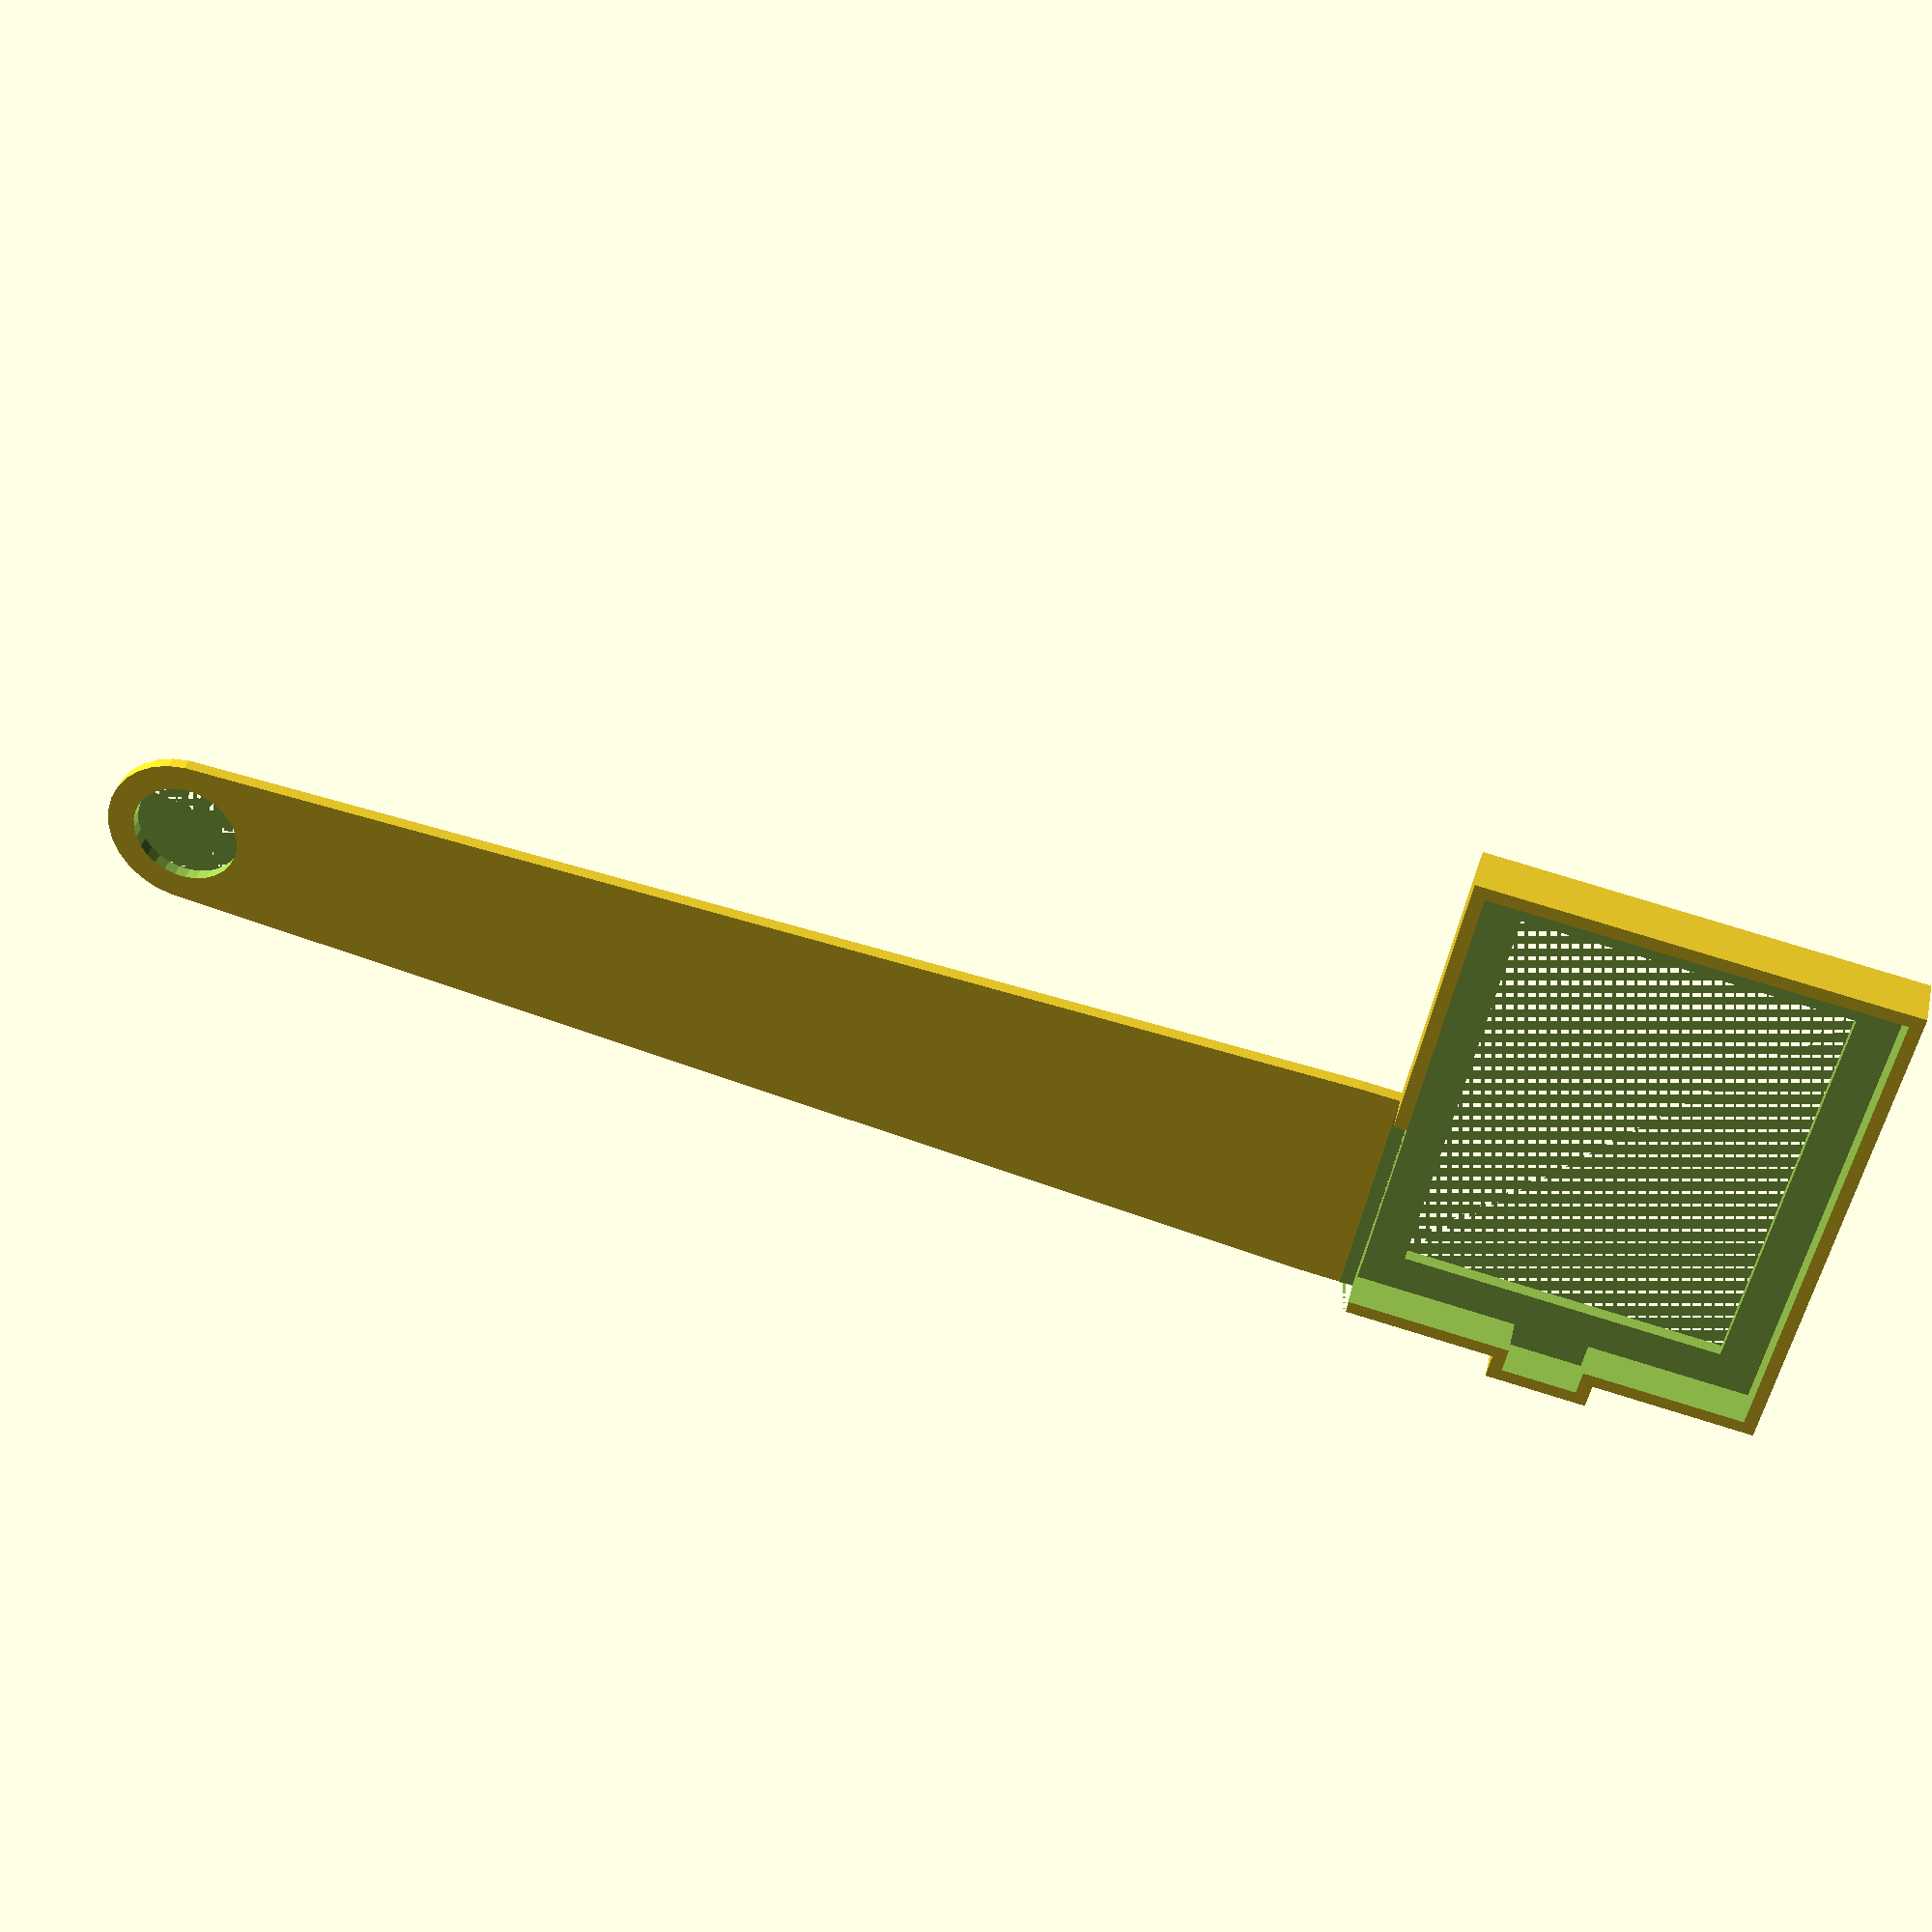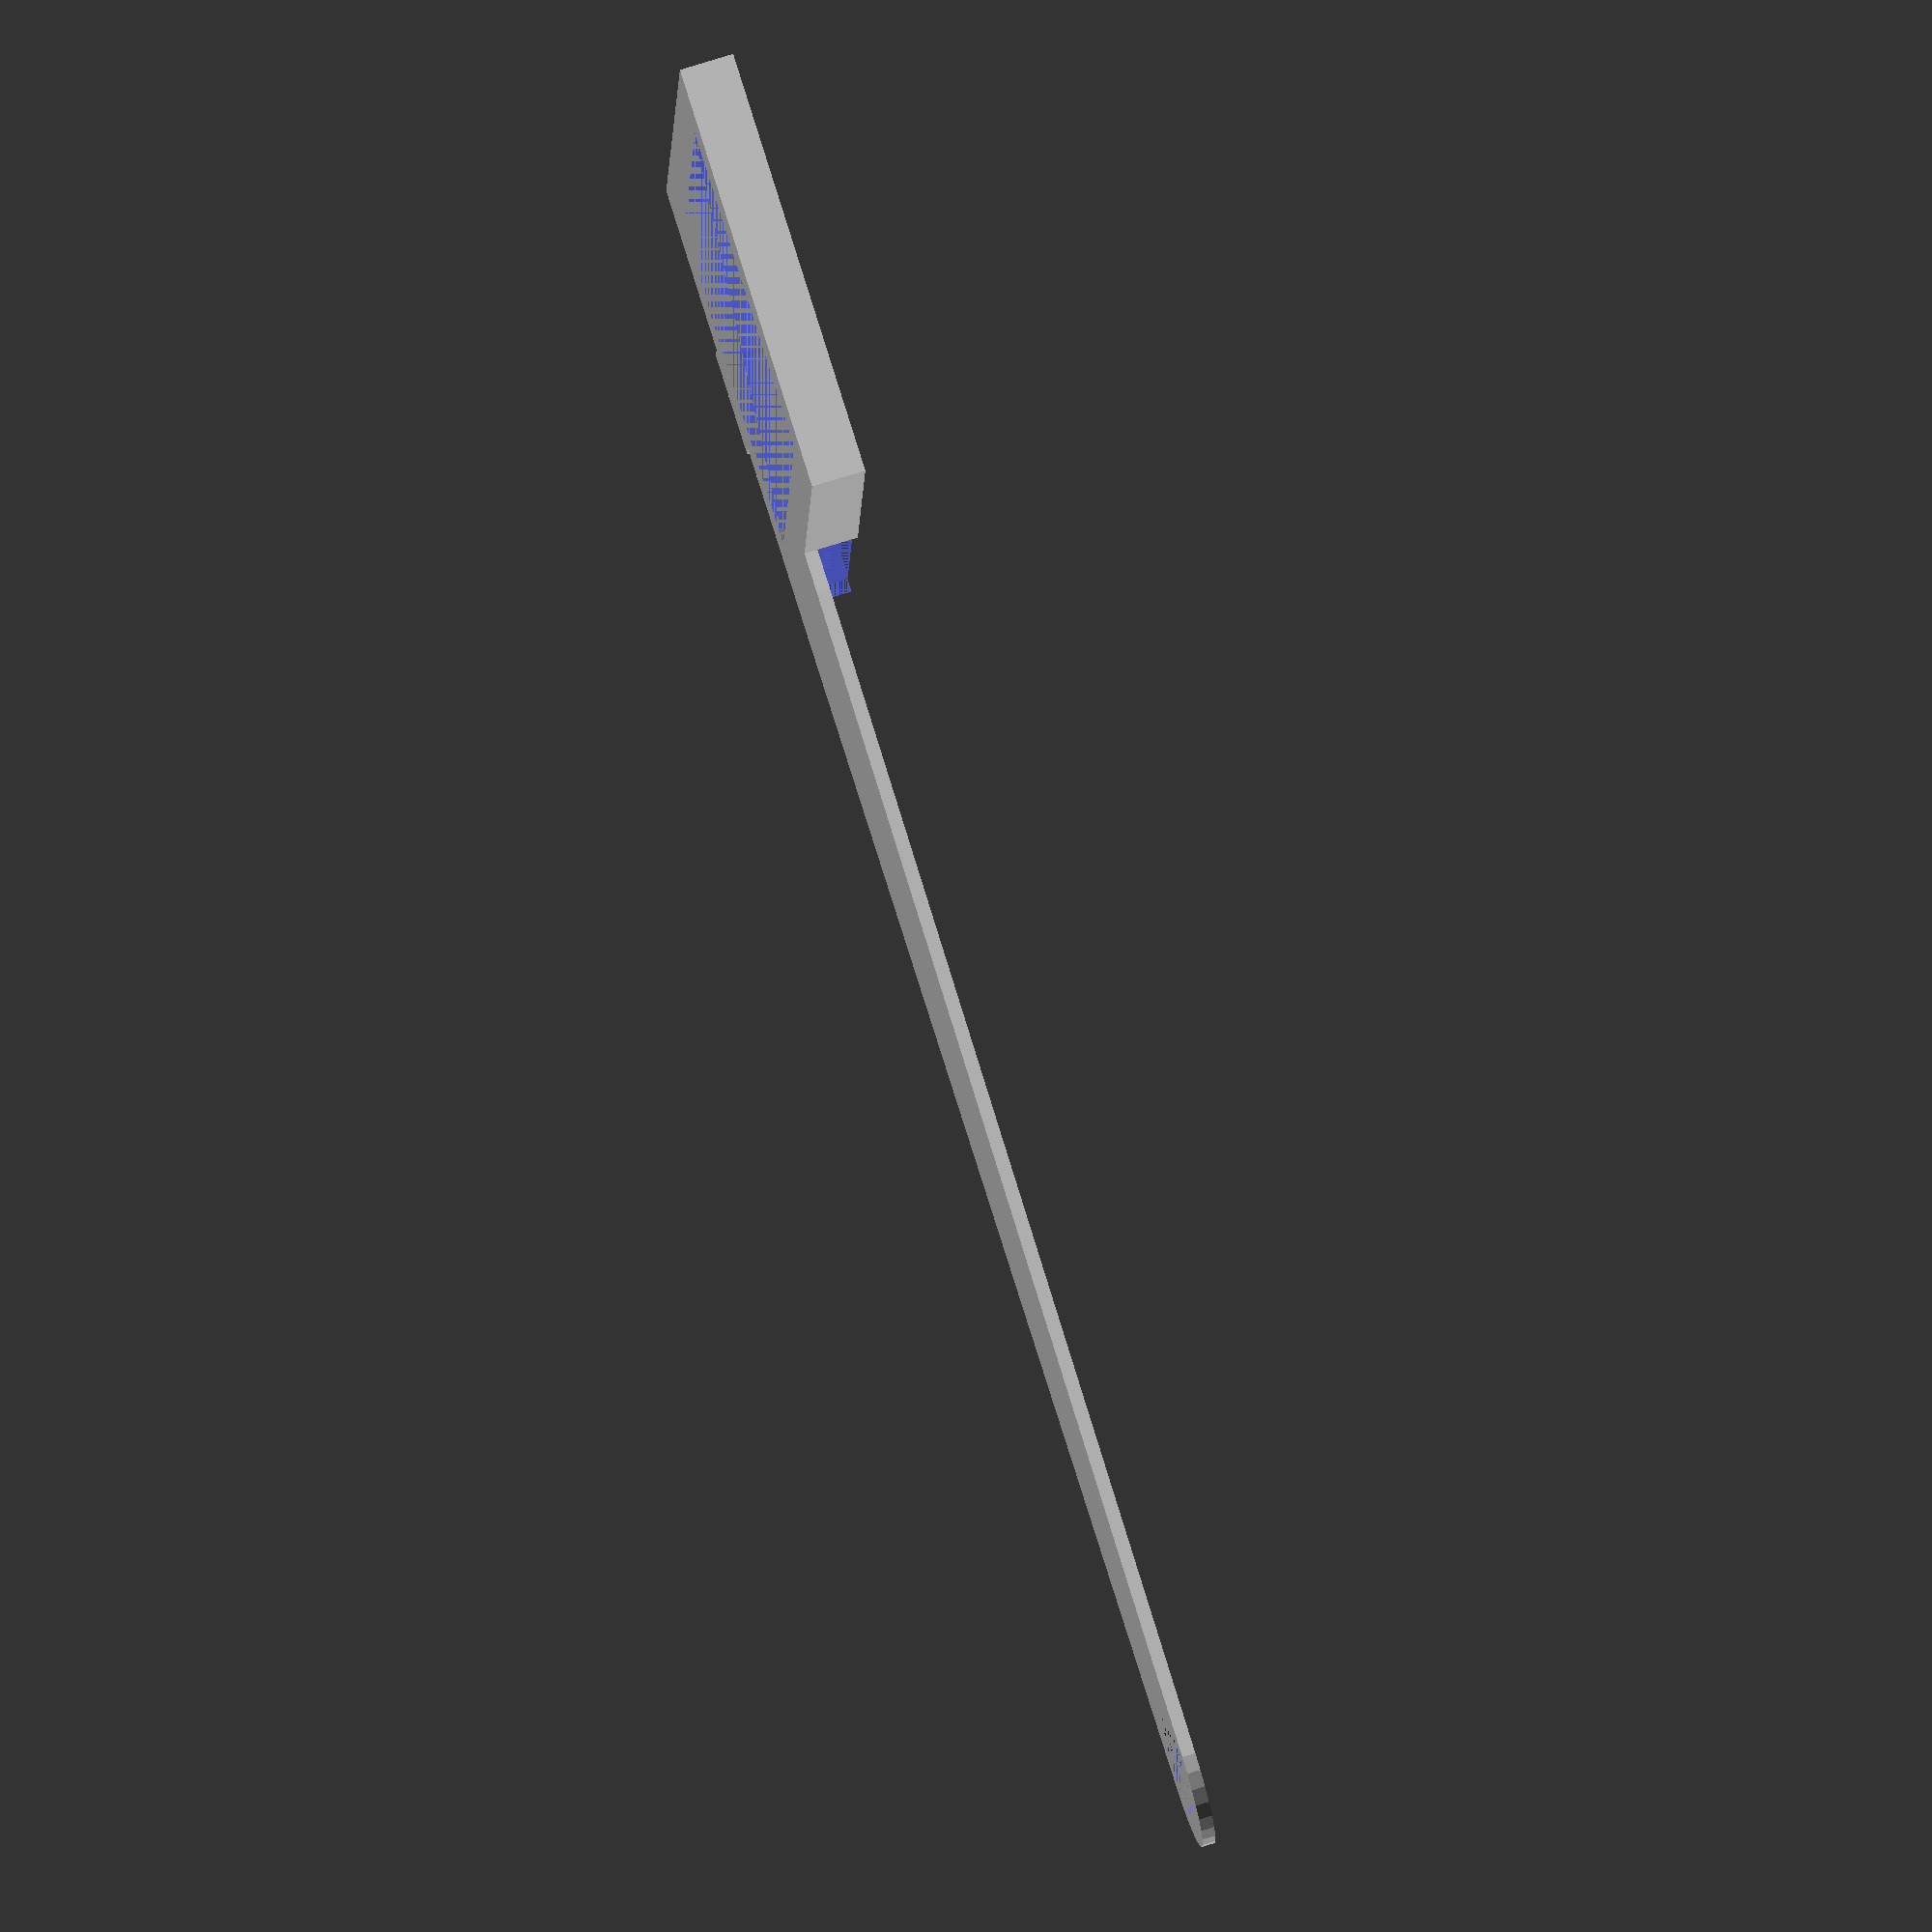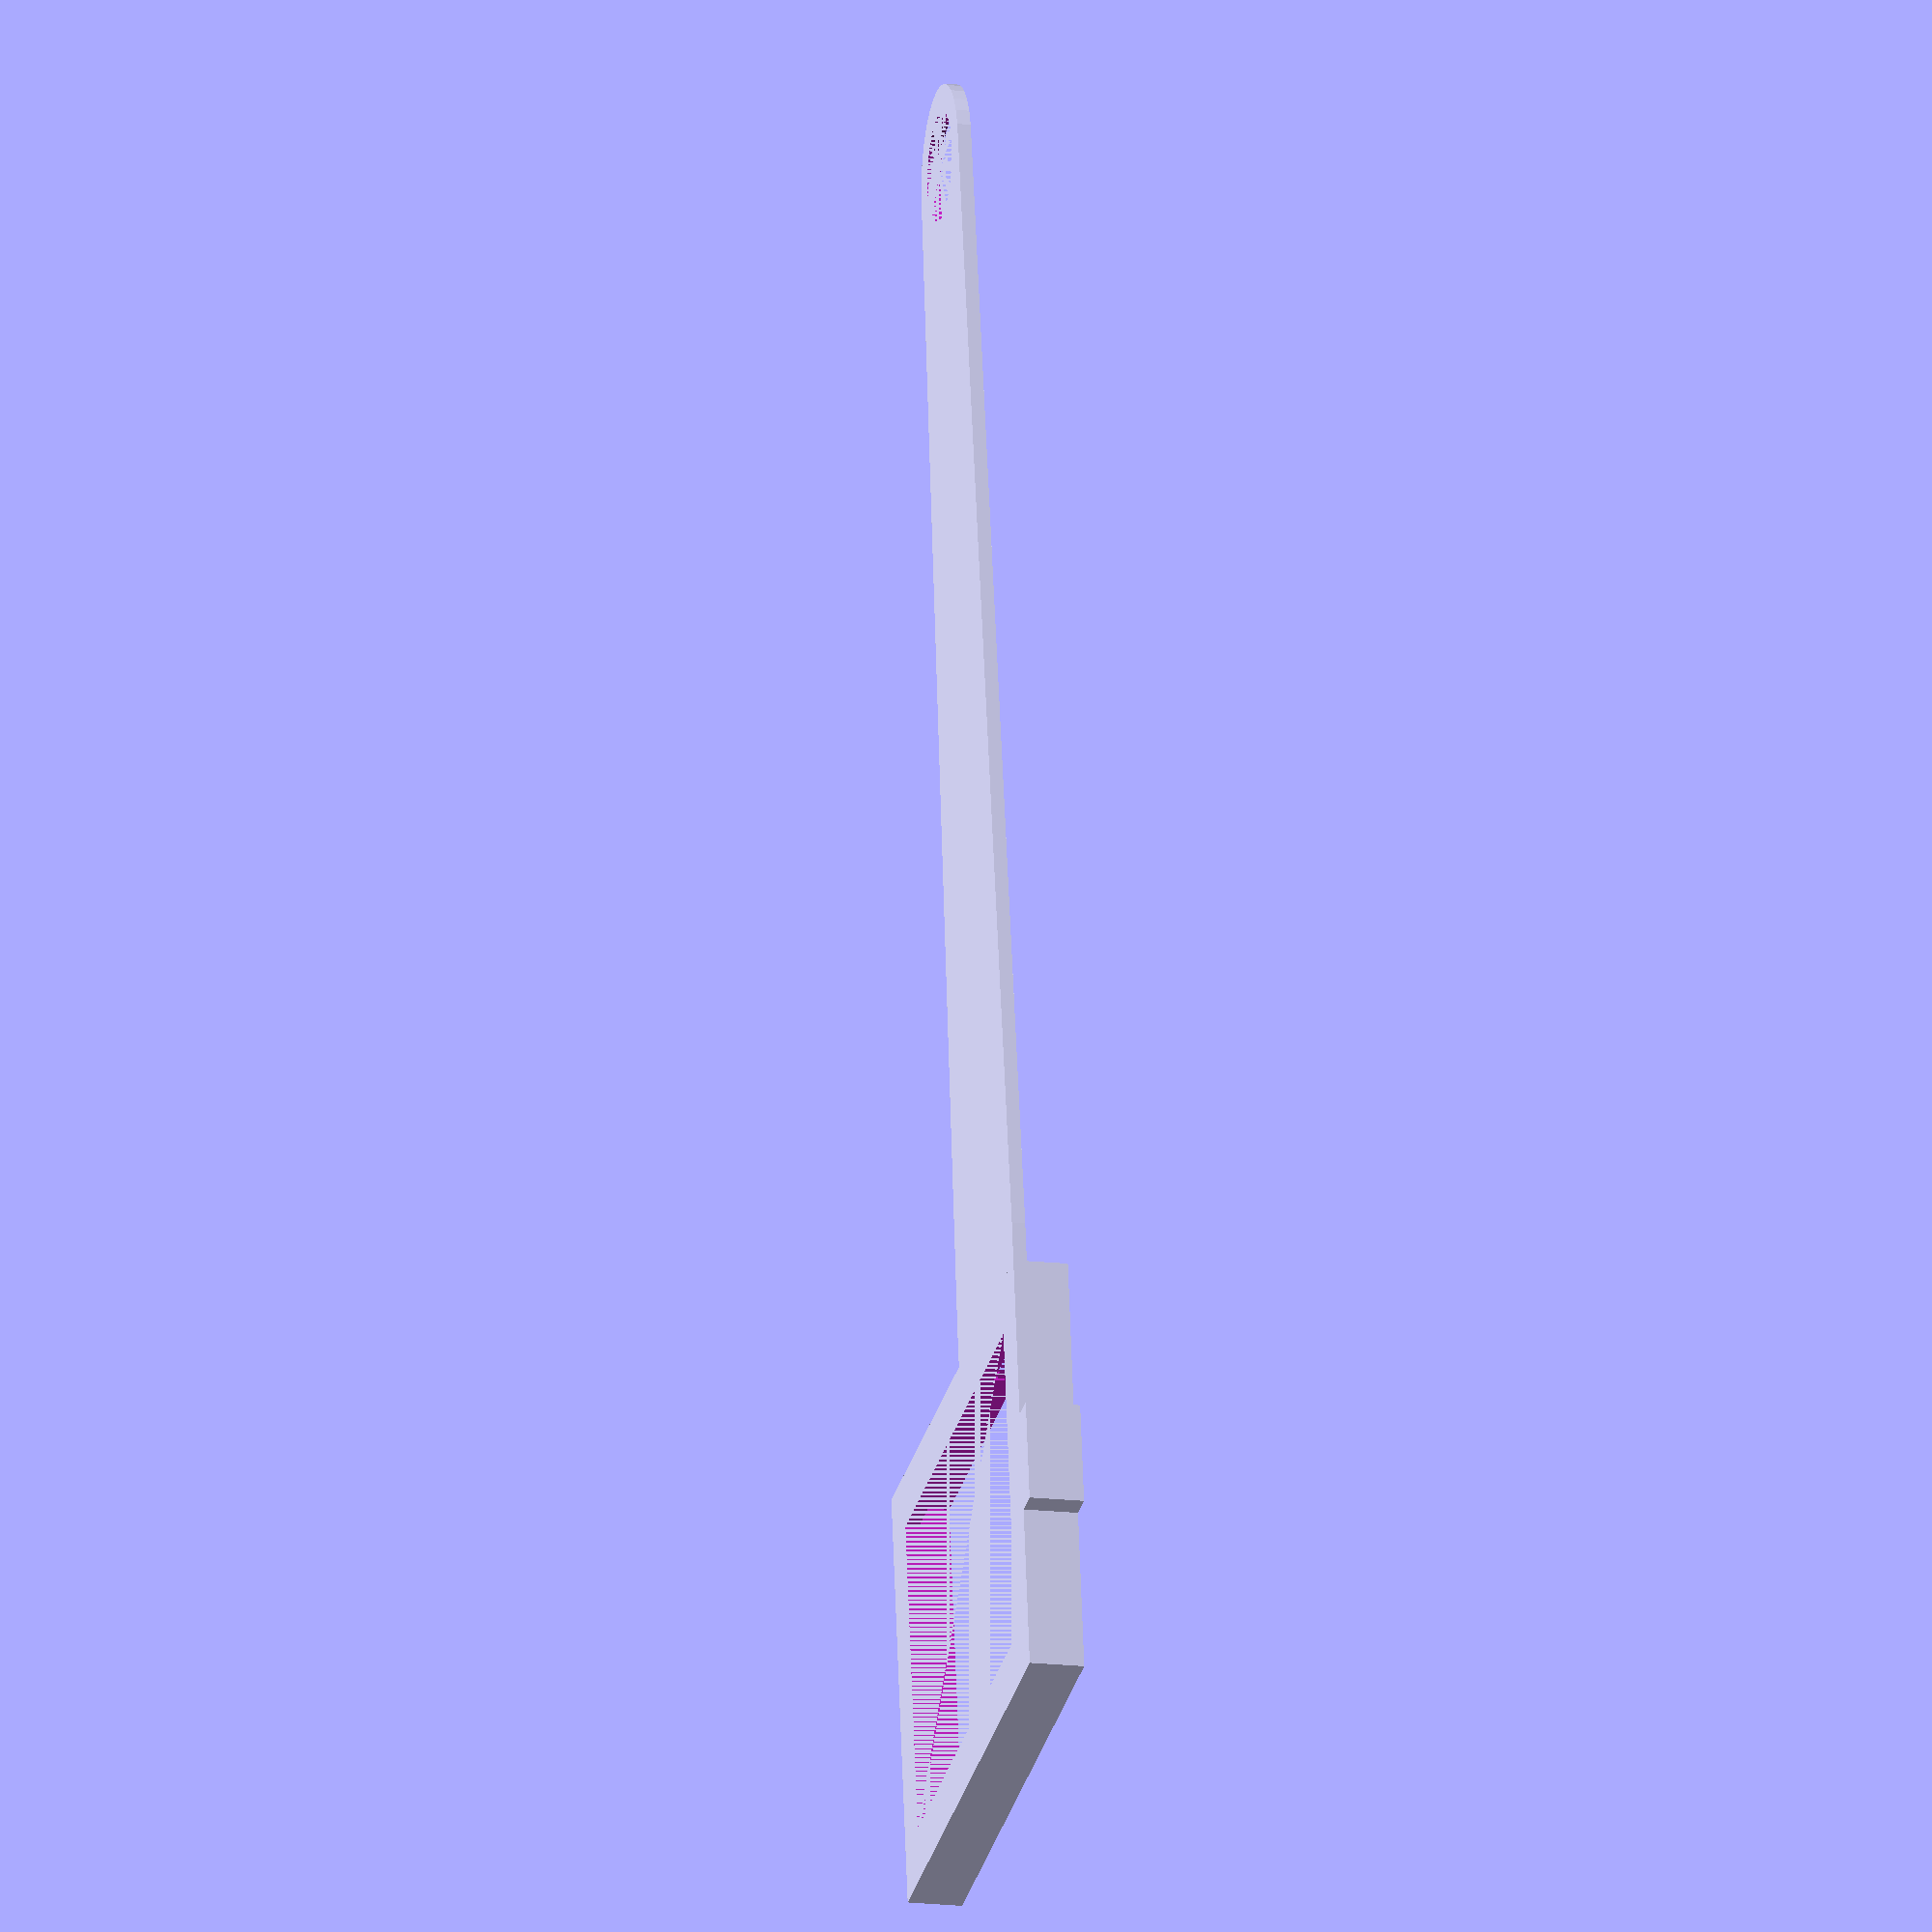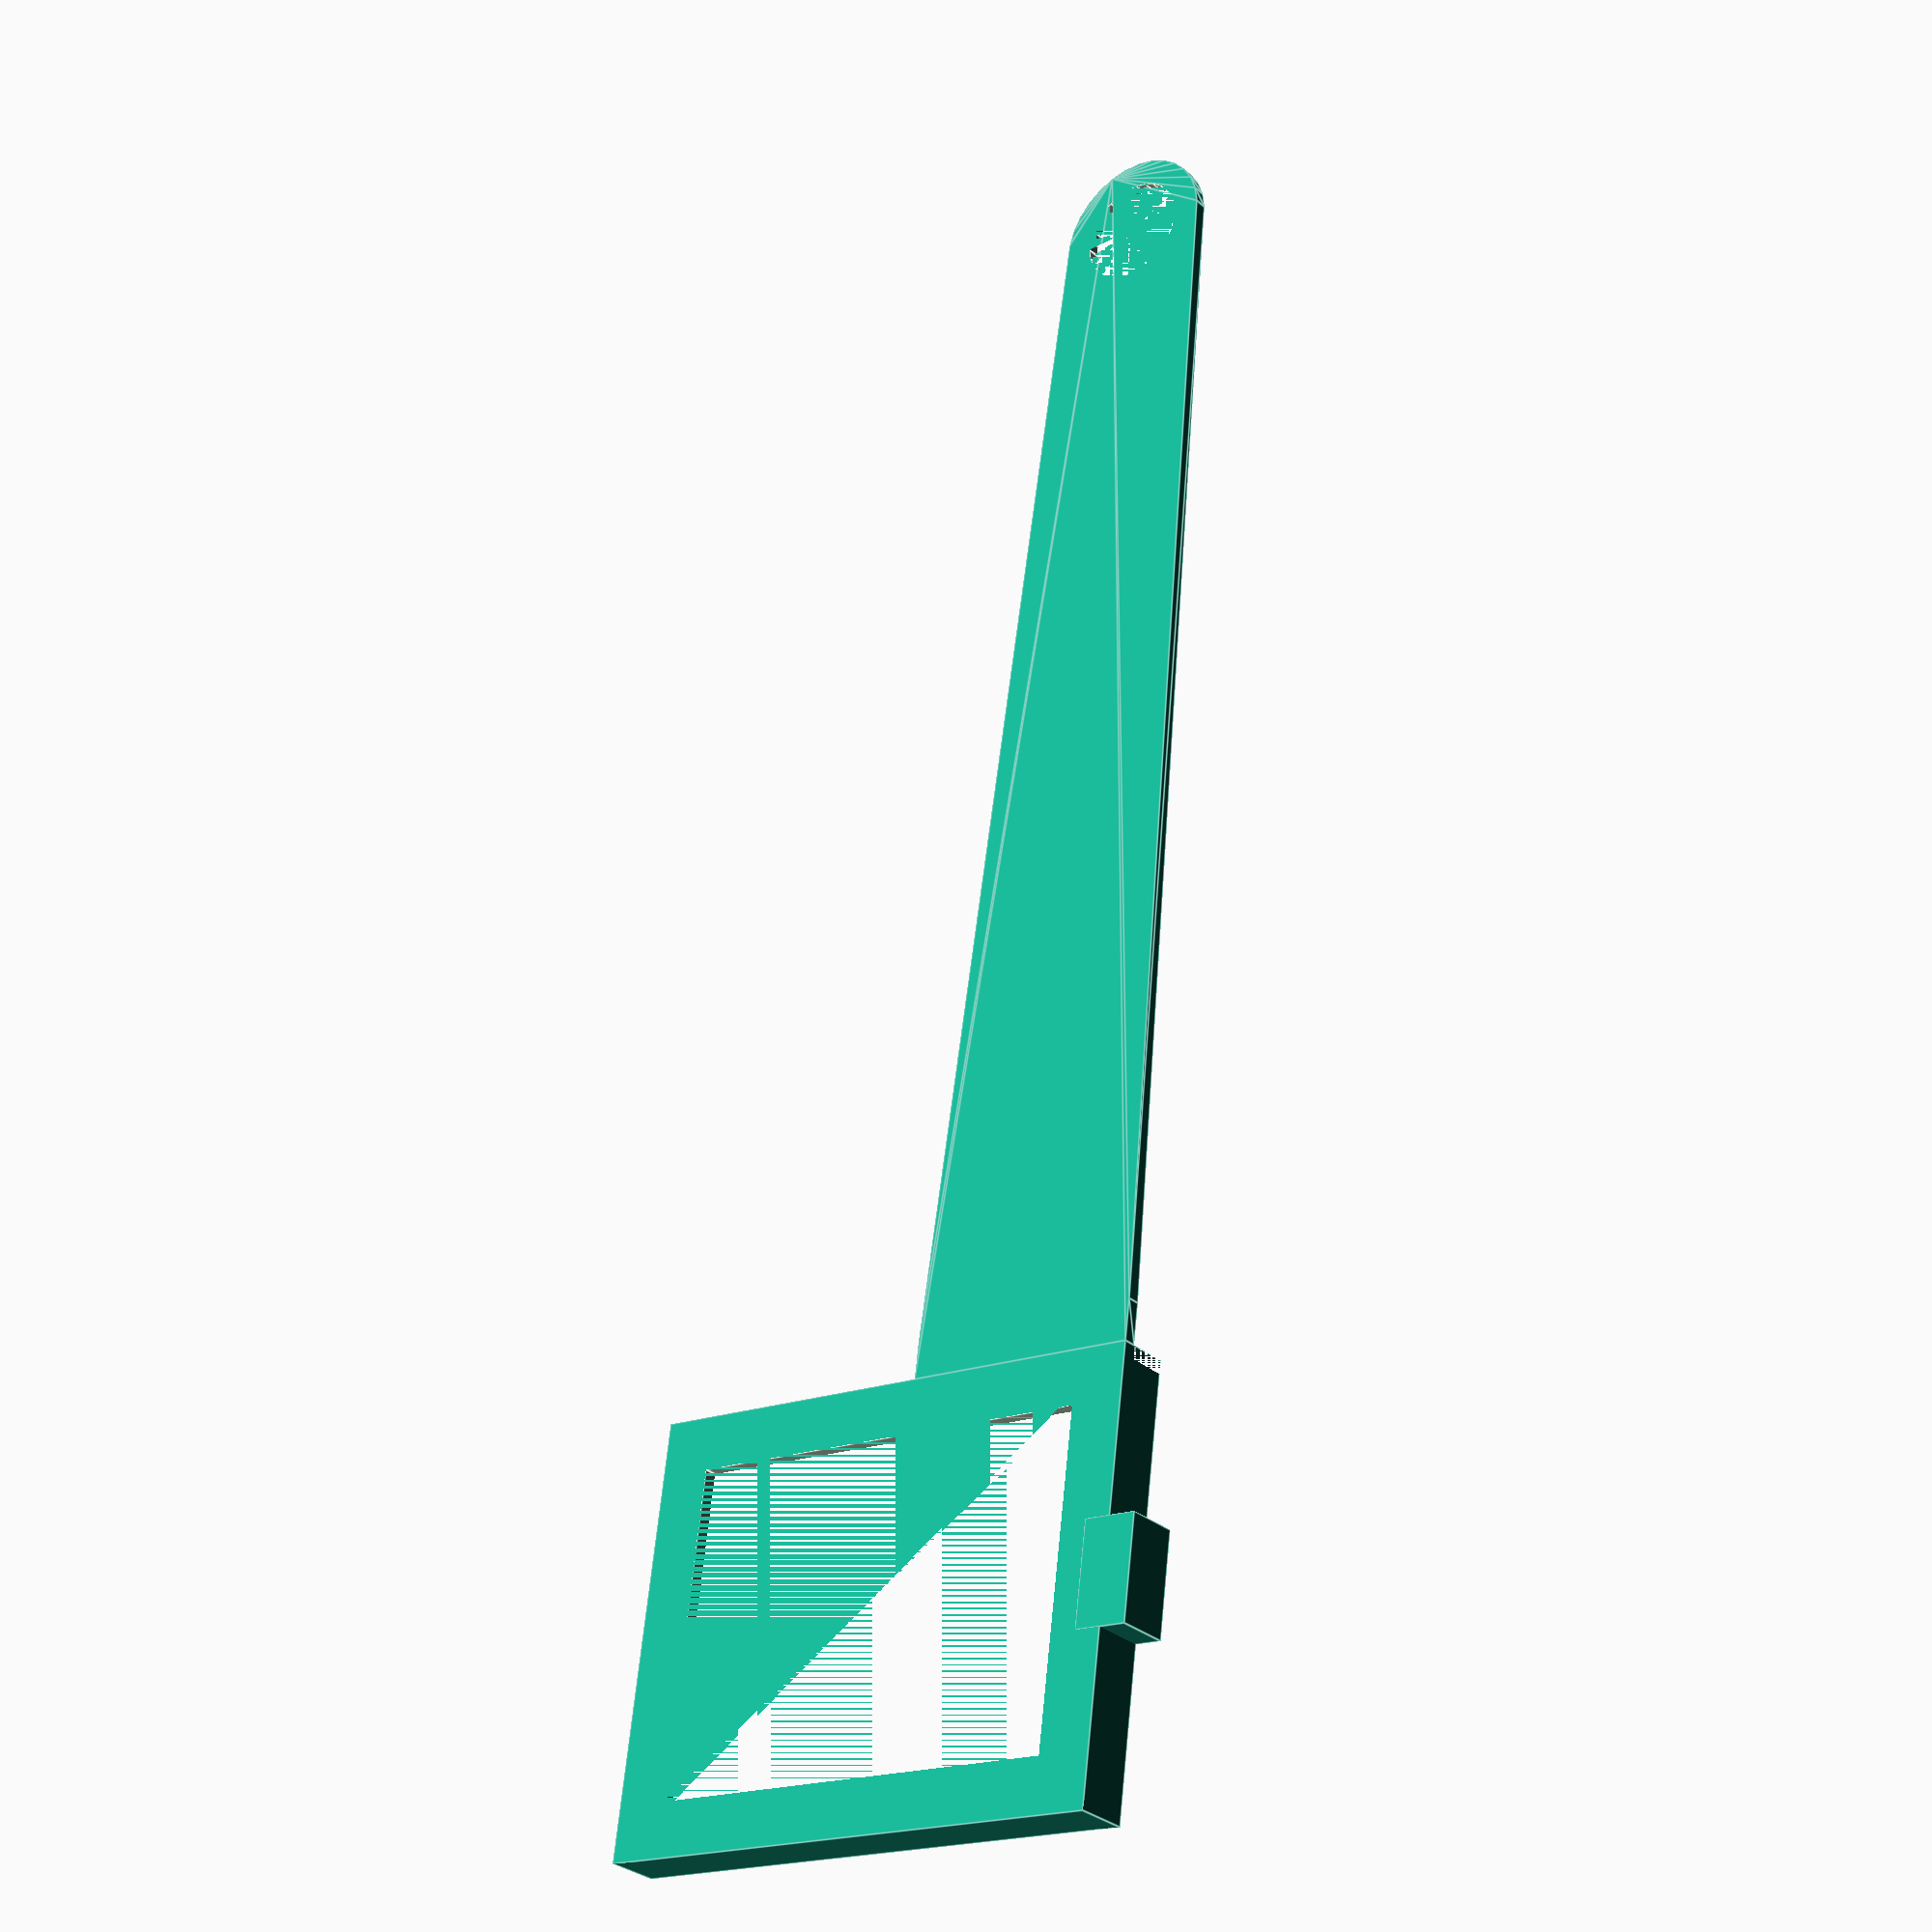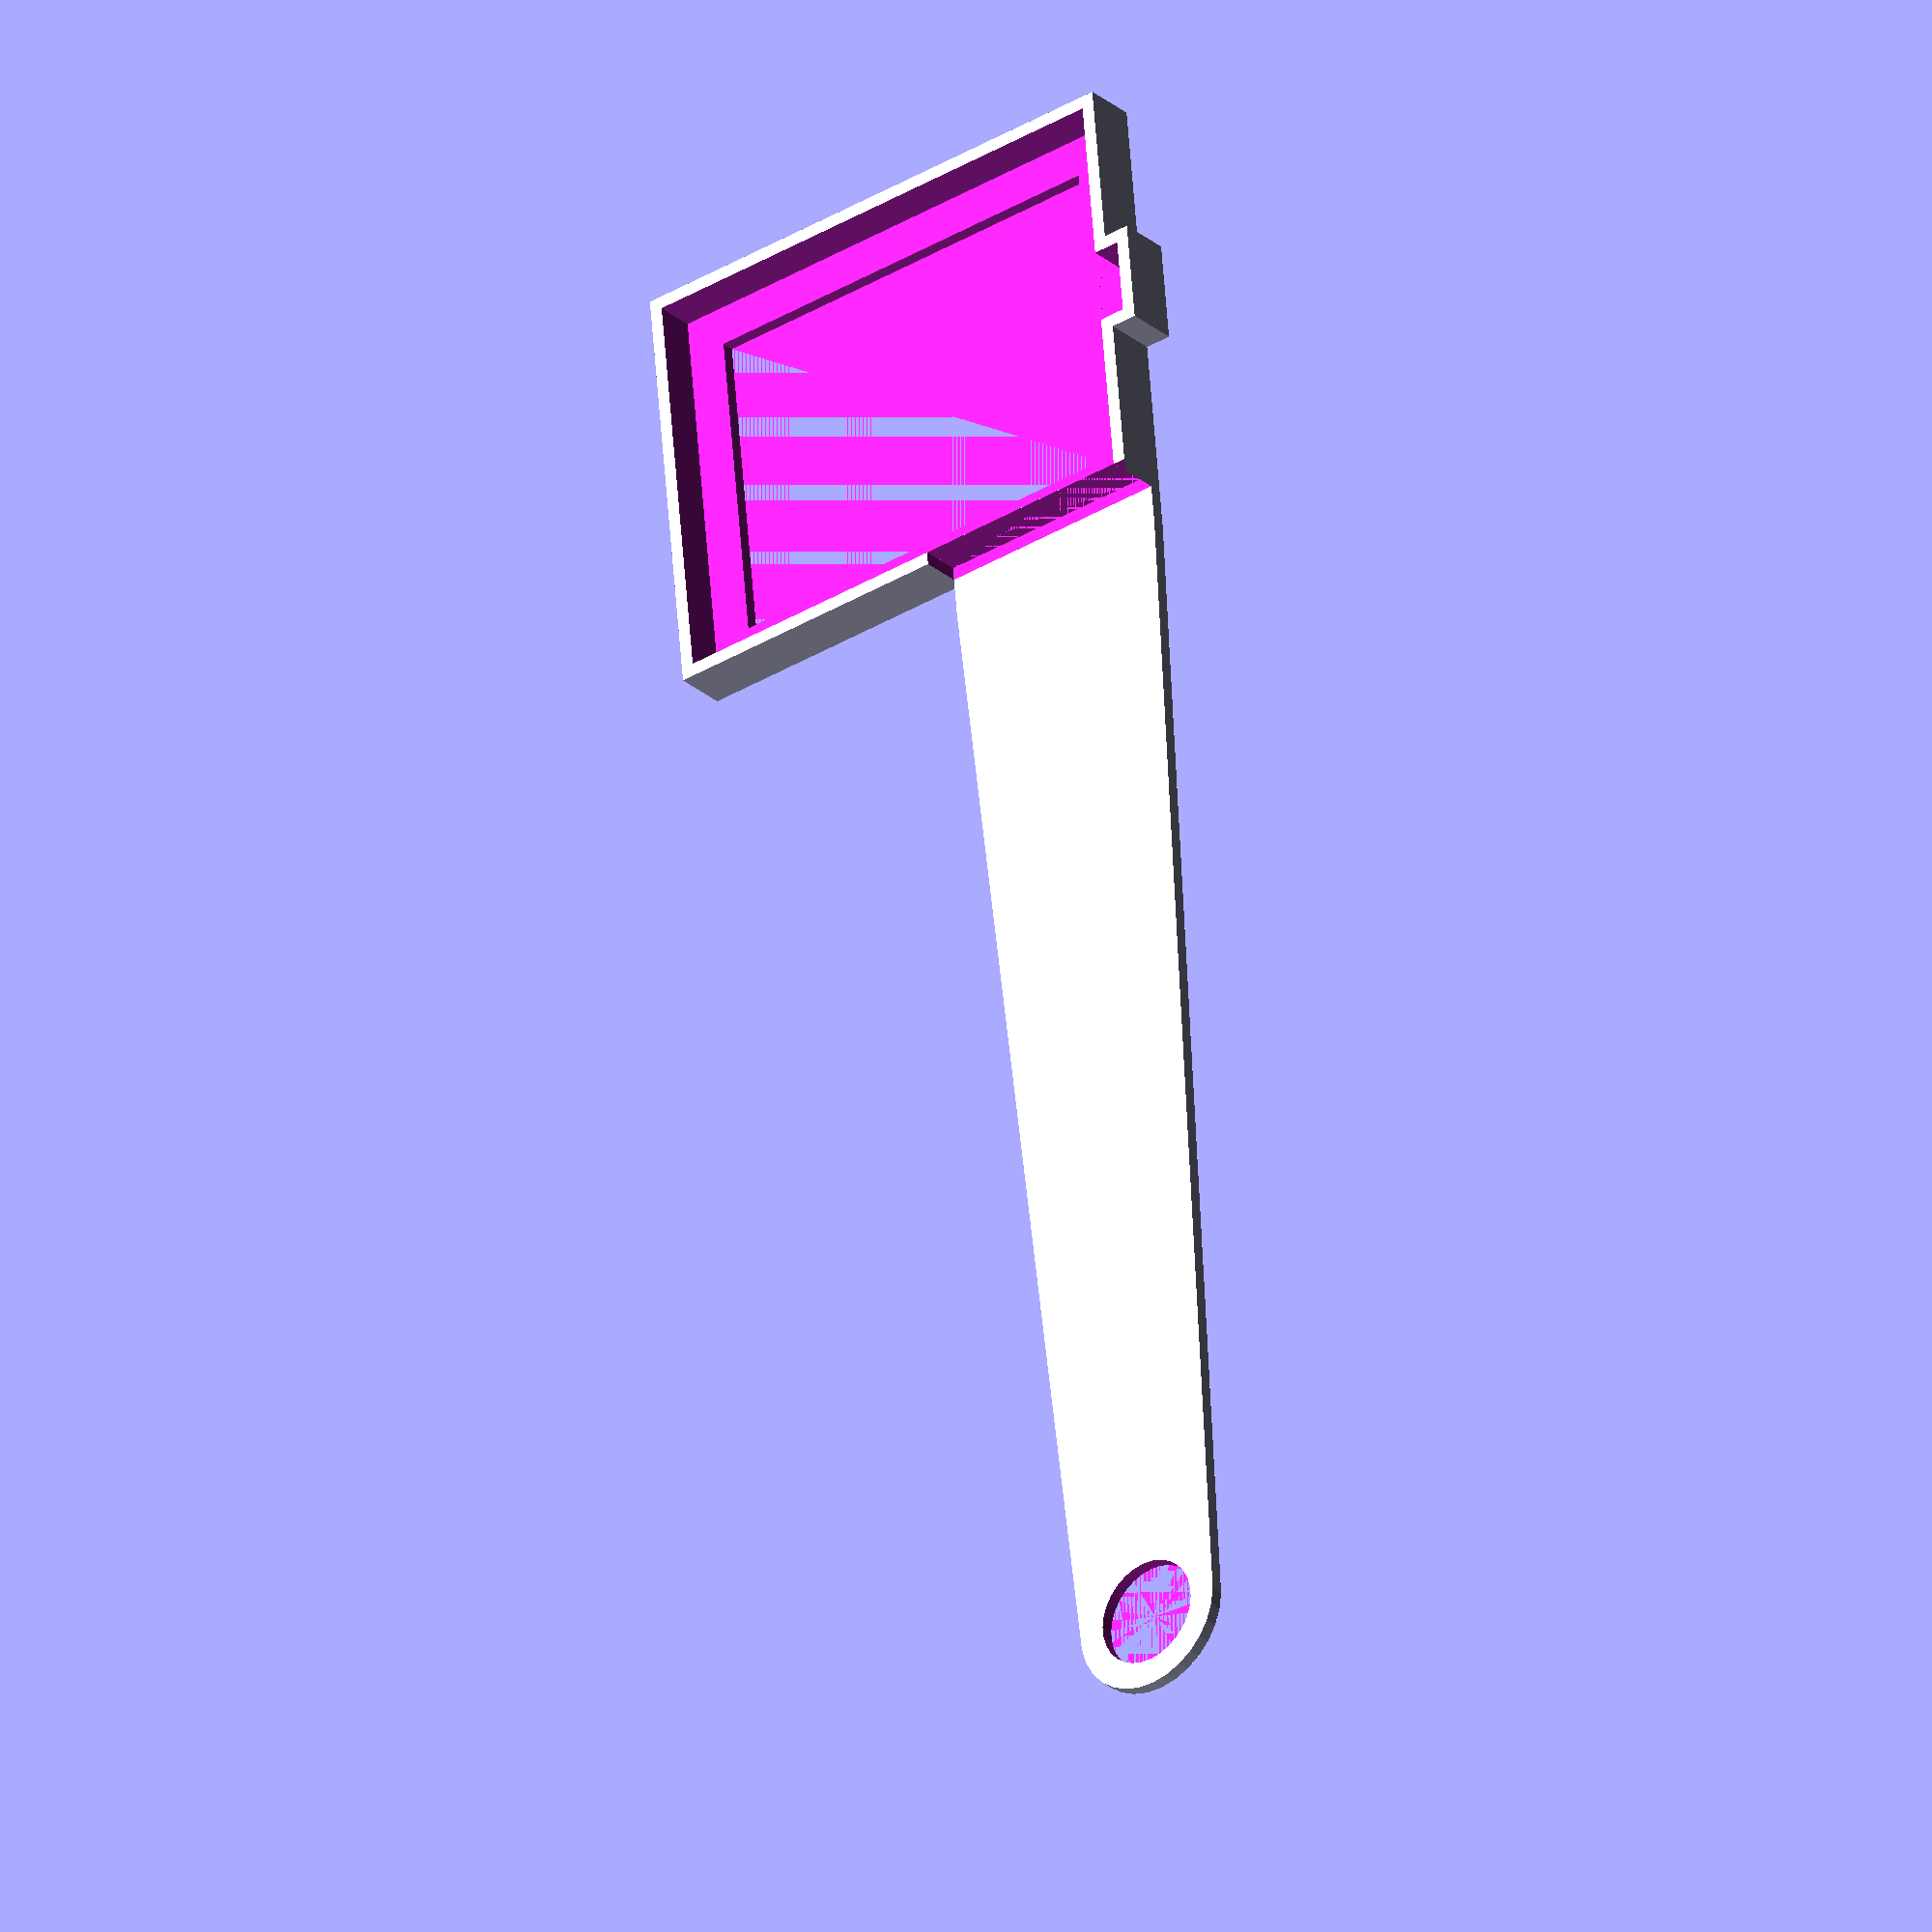
<openscad>
nozzle = 0.49;

flap_width = 9;

difference() {
    union() {
        cube([15+2*nozzle,19.2+2*nozzle,2], center=true);
        translate([0,(19.2+2*nozzle)/2,0]) cube([3.8,2,2], center=true);
    }
    union() {
        translate([0,0,nozzle]) cube([15,19.2,2], center=true);
        translate([0,(19.2)/2,nozzle]) cube([3.8-2*nozzle,2,2], center=true);
    }
    cube([15-3,19.2-3,2], center=true);
    translate([(15+2*nozzle)/2,(19.2+2*nozzle)/2-flap_width/2,nozzle]) cube([2*nozzle,flap_width,2], center=true);
}

difference() {
    translate([(15+2*nozzle)/2, (19.2+2*nozzle)/2-flap_width,-2/2]) hull() {
        difference() {
            cube([1.5, flap_width,nozzle]);
            //translate([0,0,nozzle/2]) cube([nozzle, flap_width, nozzle]);
        }
        
        translate([45.5, 4+nozzle,0]) cylinder(d=6,h=nozzle, $fn=30);
    }
        
    translate([(15+2*nozzle)/2+45.5, (19.2+2*nozzle)/2+nozzle+4-flap_width,-2/2]) cylinder(d=4,h=2, $fn=30);
}
</openscad>
<views>
elev=323.2 azim=191.4 roll=12.8 proj=p view=wireframe
elev=106.9 azim=355.3 roll=287.3 proj=o view=wireframe
elev=196.0 azim=99.6 roll=282.7 proj=o view=wireframe
elev=29.7 azim=262.8 roll=218.0 proj=p view=edges
elev=28.3 azim=84.6 roll=37.9 proj=o view=wireframe
</views>
